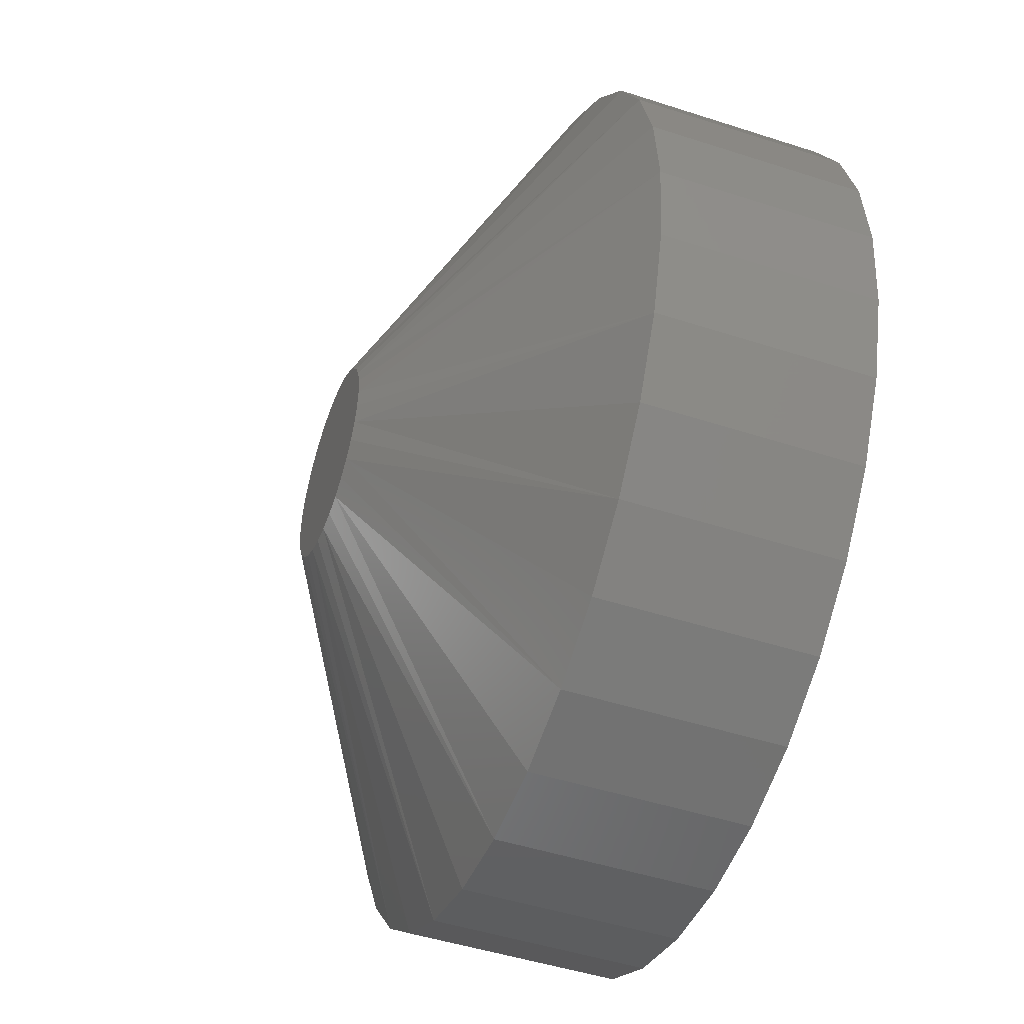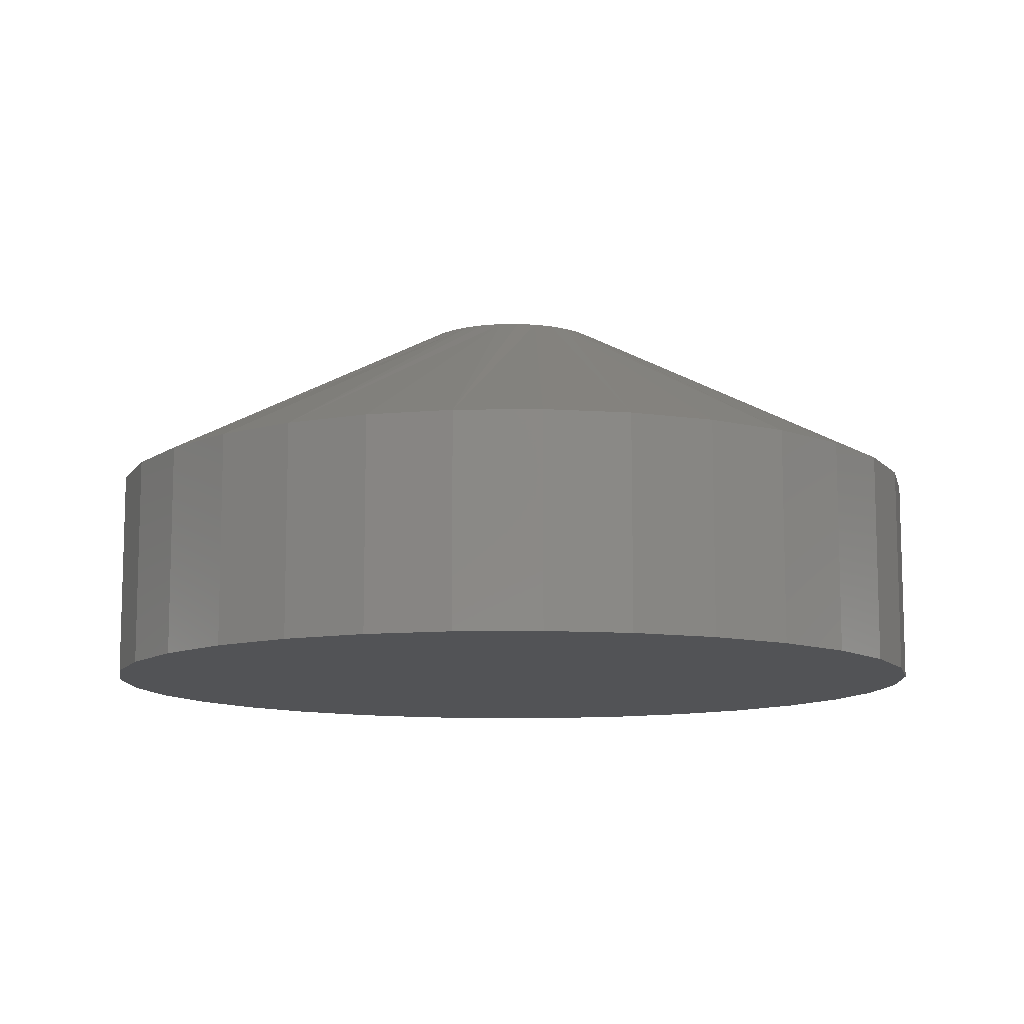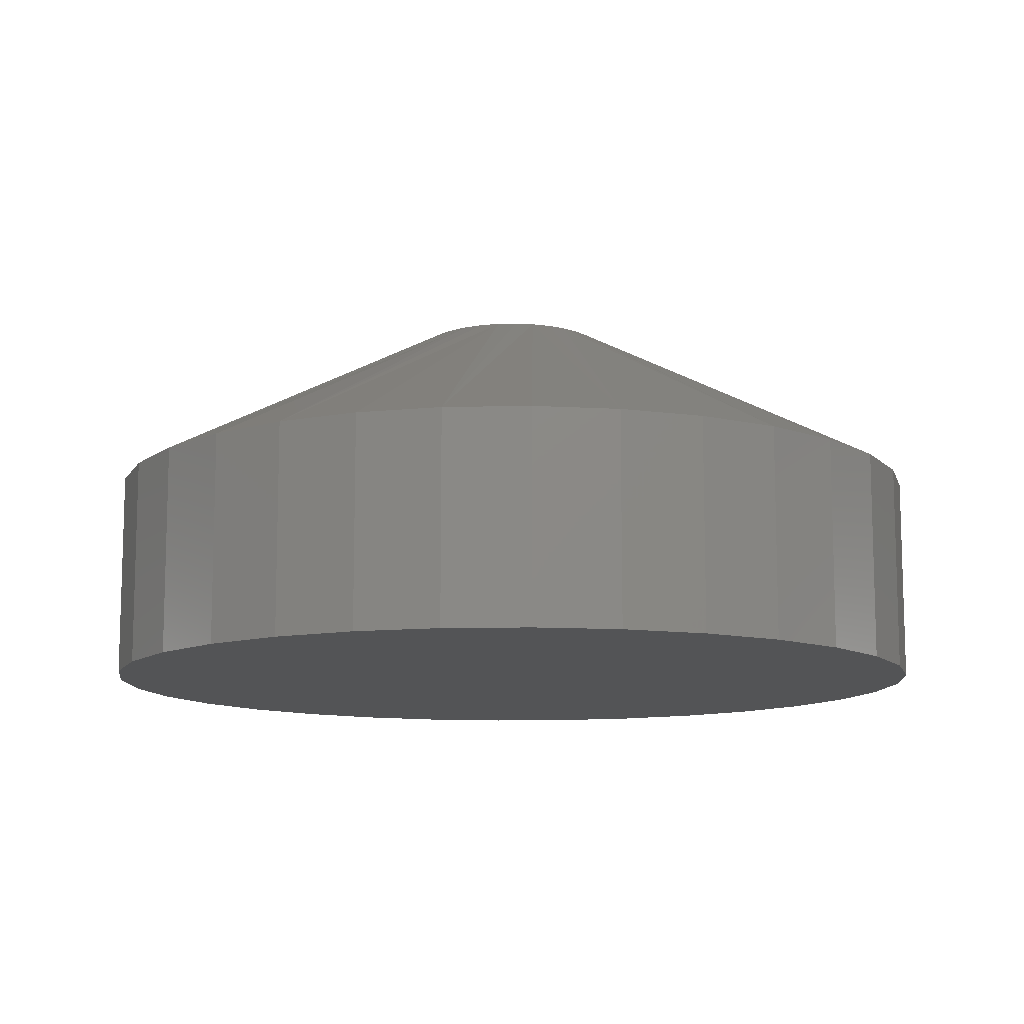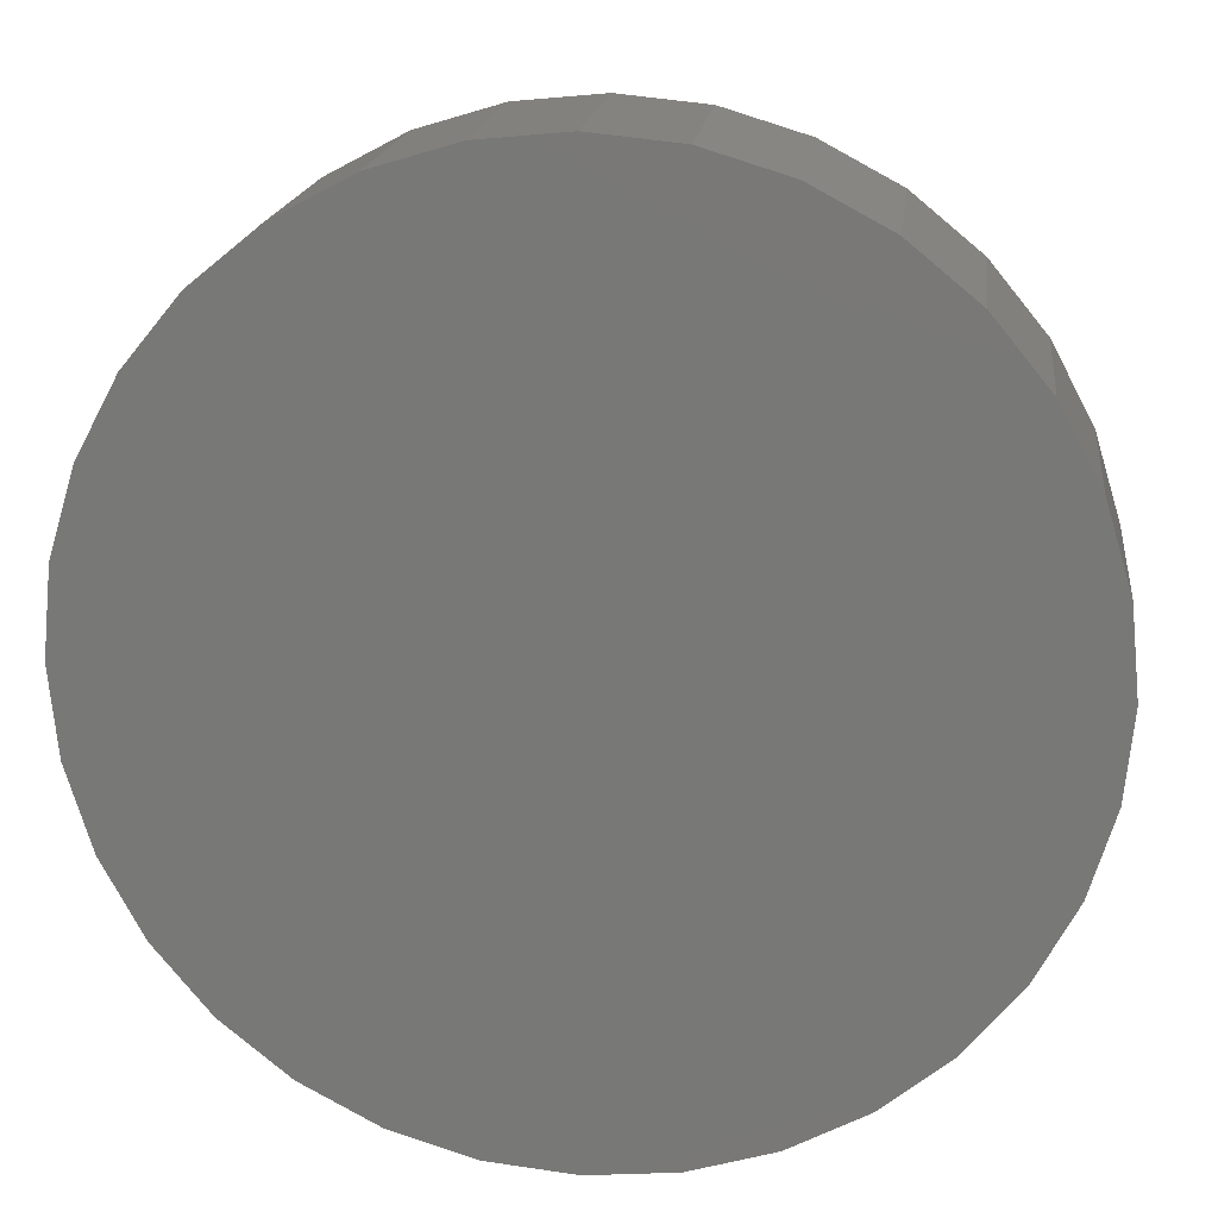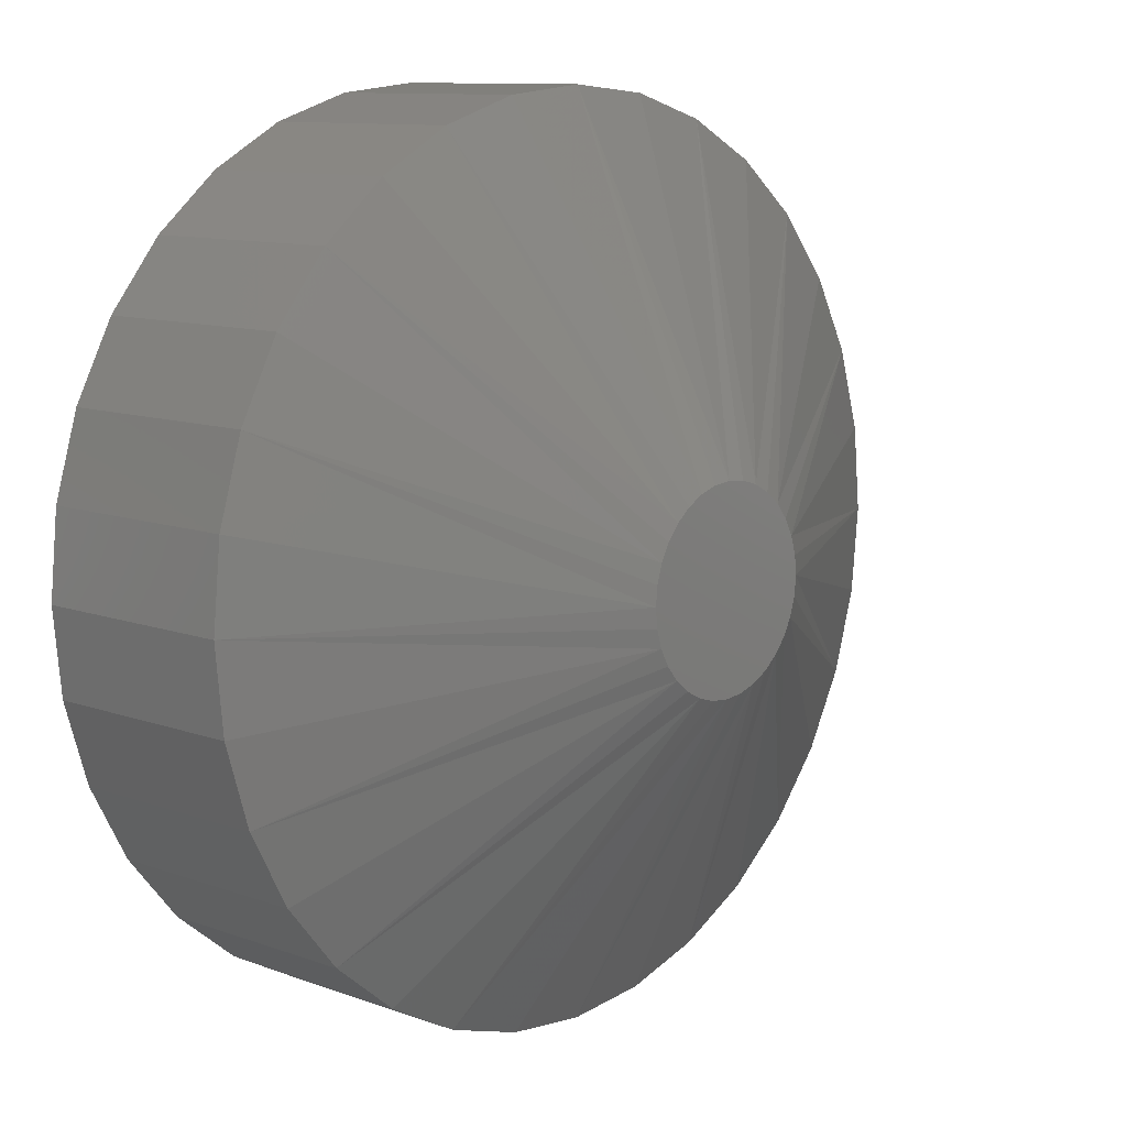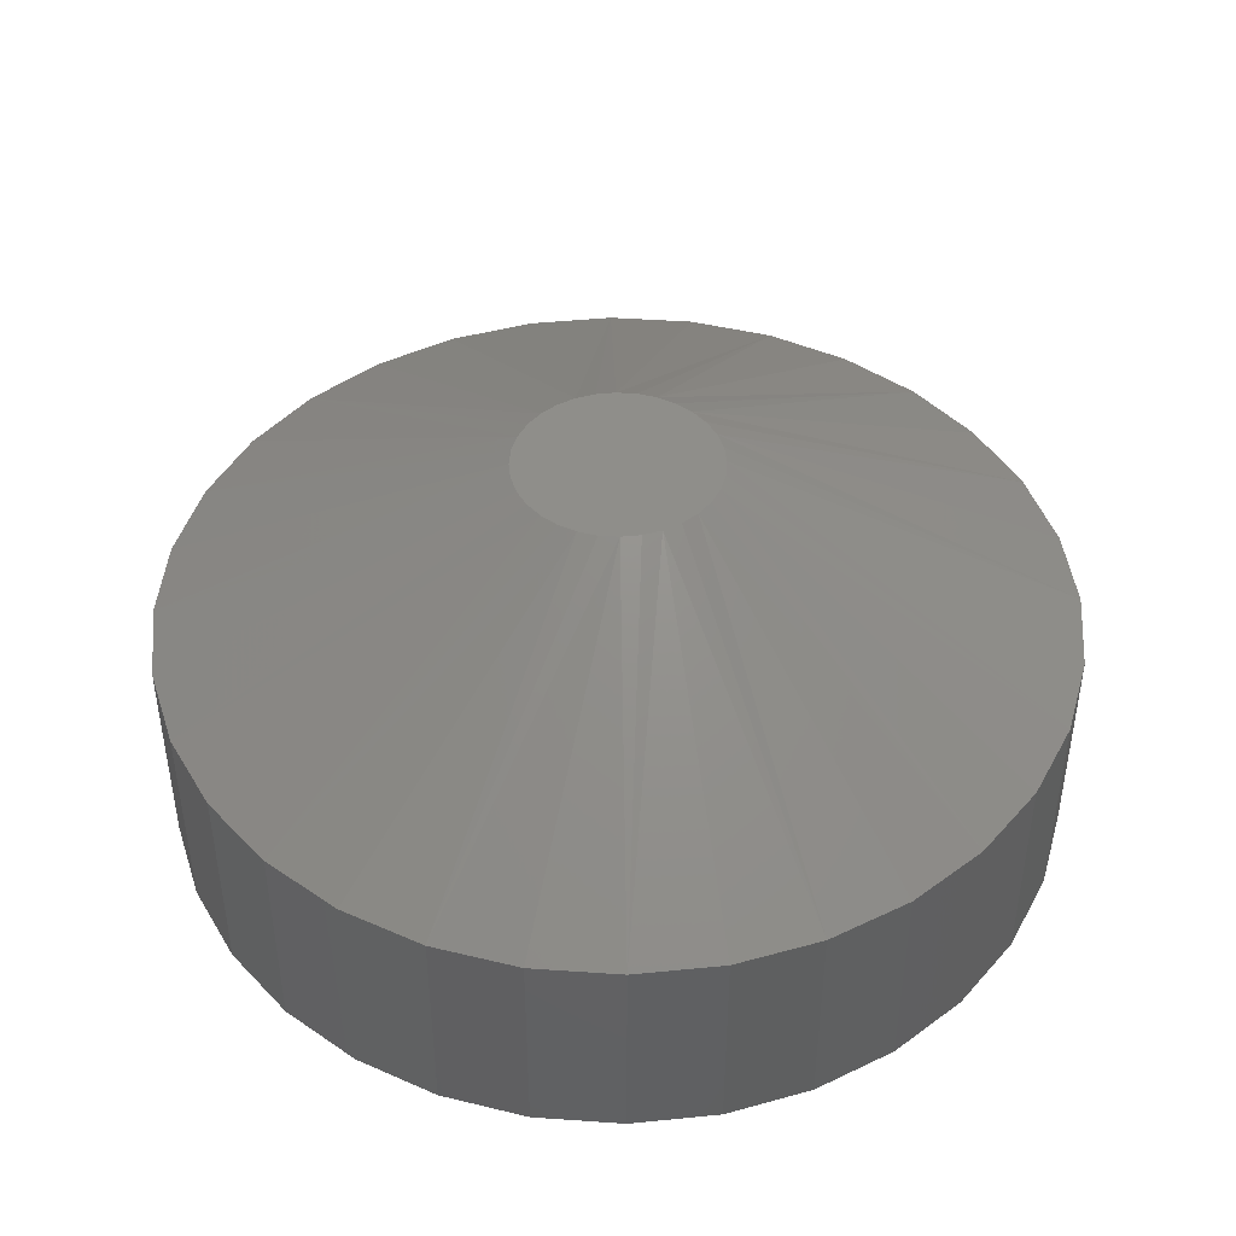
<metadata>
{"format":"stl","ext":"stl","renderer":"f3d","projection":"perspective","resolution":1024,"background":"white","views":[{"elev":-47.7,"azim":-110.1,"up":"+Z"},{"elev":-10.7,"azim":29.9,"up":"+Y"},{"elev":-11.1,"azim":-81.2,"up":"+Y"},{"elev":17.7,"azim":6.8,"up":"+Z"},{"elev":10.6,"azim":132.2,"up":"+Z"},{"elev":44.5,"azim":-136.0,"up":"+Y"}]}
</metadata>
<code>
# stl→obj: 96 verts, 188 faces
v -0.1833 4.97e-17 0.4417
v -0.1657 5.156e-17 0.44
v -0.2009 4.766e-17 0.44
v -0.2178 4.549e-17 0.4348
v -0.1488 5.315e-17 0.4348
v -0.2334 4.33e-17 0.4265
v -0.1332 5.442e-17 0.4265
v -0.247 4.116e-17 0.4153
v -0.1196 5.531e-17 0.4153
v -0.1332 4.61e-17 0.2766
v -0.2334 3.498e-17 0.2766
v -0.1196 4.824e-17 0.2878
v -0.2178 3.625e-17 0.2683
v -0.1488 4.391e-17 0.2683
v -0.2009 3.784e-17 0.2632
v -0.1657 4.175e-17 0.2632
v -0.1833 3.97e-17 0.2614
v -0.247 3.409e-17 0.2878
v -0.2582 3.36e-17 0.3015
v -0.1084 5.024e-17 0.3015
v -0.2666 3.354e-17 0.3171
v -0.1 5.203e-17 0.3171
v -0.2717 3.391e-17 0.334
v -0.09491 5.354e-17 0.334
v -0.2734 3.469e-17 0.3516
v -0.09317 5.471e-17 0.3516
v -0.2717 3.586e-17 0.3691
v -0.09491 5.549e-17 0.3691
v -0.2666 3.737e-17 0.3861
v -0.1 5.586e-17 0.3861
v -0.2582 3.916e-17 0.4016
v -0.1084 5.58e-17 0.4016
v 0.2193 -0.1641 0.3516
v 0.2193 -0.3594 0.3516
v 0.2116 -0.1641 0.273
v 0.2116 -0.3594 0.273
v 0.1887 -0.1641 0.1975
v 0.1887 -0.3594 0.1975
v 0.1515 -0.1641 0.1279
v 0.1515 -0.3594 0.1279
v 0.1014 -0.1641 0.06686
v 0.1014 -0.3594 0.06686
v 0.04038 -0.1641 0.01679
v 0.04038 -0.3594 0.01679
v -0.02923 -0.1641 -0.02042
v -0.02923 -0.3594 -0.02042
v -0.1048 -0.1641 -0.04333
v -0.1048 -0.3594 -0.04333
v -0.1833 -0.1641 -0.05107
v -0.1833 -0.3594 -0.05107
v -0.2619 -0.1641 -0.04333
v -0.2619 -0.3594 -0.04333
v -0.3374 -0.1641 -0.02042
v -0.3374 -0.3594 -0.02042
v -0.407 -0.1641 0.01679
v -0.407 -0.3594 0.01679
v -0.468 -0.1641 0.06686
v -0.468 -0.3594 0.06686
v -0.5181 -0.1641 0.1279
v -0.5181 -0.3594 0.1279
v -0.5553 -0.1641 0.1975
v -0.5553 -0.3594 0.1975
v -0.5782 -0.1641 0.273
v -0.5782 -0.3594 0.273
v -0.5859 -0.1641 0.3516
v -0.5859 -0.3594 0.3516
v -0.5782 -0.1641 0.4301
v -0.5782 -0.3594 0.4301
v -0.5553 -0.1641 0.5056
v -0.5553 -0.3594 0.5056
v -0.5181 -0.1641 0.5753
v -0.5181 -0.3594 0.5753
v -0.468 -0.1641 0.6363
v -0.468 -0.3594 0.6363
v -0.407 -0.1641 0.6863
v -0.407 -0.3594 0.6863
v -0.3374 -0.1641 0.7235
v -0.3374 -0.3594 0.7235
v -0.2619 -0.1641 0.7465
v -0.2619 -0.3594 0.7465
v -0.1833 -0.1641 0.7542
v -0.1833 -0.3594 0.7542
v -0.1048 -0.1641 0.7465
v -0.1048 -0.3594 0.7465
v -0.02923 -0.1641 0.7235
v -0.02923 -0.3594 0.7235
v 0.04038 -0.1641 0.6863
v 0.04038 -0.3594 0.6863
v 0.1014 -0.1641 0.6363
v 0.1014 -0.3594 0.6363
v 0.1515 -0.1641 0.5753
v 0.1515 -0.3594 0.5753
v 0.1887 -0.1641 0.5056
v 0.1887 -0.3594 0.5056
v 0.2116 -0.1641 0.4301
v 0.2116 -0.3594 0.4301
f 1 2 3
f 4 3 2
f 5 4 2
f 6 4 5
f 7 6 5
f 8 6 7
f 9 8 7
f 10 11 12
f 13 11 10
f 14 13 10
f 15 13 14
f 16 15 14
f 17 15 16
f 11 18 12
f 12 18 19
f 12 19 20
f 20 19 21
f 20 21 22
f 22 21 23
f 22 23 24
f 24 23 25
f 24 25 26
f 26 25 27
f 26 27 28
f 28 27 29
f 28 29 30
f 30 29 31
f 30 31 32
f 32 31 8
f 32 8 9
f 33 34 35
f 35 34 36
f 35 36 37
f 37 36 38
f 37 38 39
f 39 38 40
f 39 40 41
f 41 40 42
f 41 42 43
f 43 42 44
f 43 44 45
f 45 44 46
f 45 46 47
f 47 46 48
f 47 48 49
f 49 48 50
f 49 50 51
f 51 50 52
f 51 52 53
f 53 52 54
f 53 54 55
f 55 54 56
f 55 56 57
f 57 56 58
f 57 58 59
f 59 58 60
f 59 60 61
f 61 60 62
f 61 62 63
f 63 62 64
f 63 64 65
f 65 64 66
f 65 66 67
f 67 66 68
f 67 68 69
f 69 68 70
f 69 70 71
f 71 70 72
f 71 72 73
f 73 72 74
f 73 74 75
f 75 74 76
f 75 76 77
f 77 76 78
f 77 78 79
f 79 78 80
f 79 80 81
f 81 80 82
f 81 82 83
f 83 82 84
f 83 84 85
f 85 84 86
f 85 86 87
f 87 86 88
f 87 88 89
f 89 88 90
f 89 90 91
f 91 90 92
f 91 92 93
f 93 92 94
f 93 94 95
f 95 94 96
f 95 96 33
f 33 96 34
f 35 37 22
f 65 25 63
f 59 61 21
f 55 57 18
f 51 53 13
f 47 49 17
f 43 45 14
f 39 41 12
f 35 22 33
f 33 22 24
f 33 24 26
f 63 25 61
f 61 25 23
f 61 23 21
f 59 21 57
f 57 21 19
f 57 19 18
f 55 18 53
f 53 18 11
f 53 11 13
f 51 13 49
f 49 13 15
f 49 15 17
f 47 17 45
f 45 17 16
f 45 16 14
f 43 14 41
f 41 14 10
f 41 10 12
f 39 12 37
f 37 12 20
f 37 20 22
f 67 69 29
f 33 26 95
f 91 93 30
f 87 89 9
f 83 85 5
f 79 81 1
f 75 77 4
f 71 73 8
f 67 29 65
f 65 29 27
f 65 27 25
f 95 26 93
f 93 26 28
f 93 28 30
f 91 30 89
f 89 30 32
f 89 32 9
f 87 9 85
f 85 9 7
f 85 7 5
f 83 5 81
f 81 5 2
f 81 2 1
f 79 1 77
f 77 1 3
f 77 3 4
f 75 4 73
f 73 4 6
f 73 6 8
f 71 8 69
f 69 8 31
f 69 31 29
f 80 84 82
f 84 80 86
f 86 80 78
f 86 78 88
f 88 78 76
f 88 76 90
f 90 76 74
f 90 74 92
f 92 74 72
f 92 72 94
f 94 72 70
f 94 70 96
f 96 70 68
f 96 68 34
f 34 68 66
f 34 66 36
f 36 66 64
f 36 64 38
f 38 64 62
f 38 62 40
f 40 62 60
f 40 60 42
f 42 60 58
f 42 58 44
f 44 58 56
f 44 56 46
f 46 56 54
f 46 54 48
f 48 54 52
f 48 52 50

</code>
